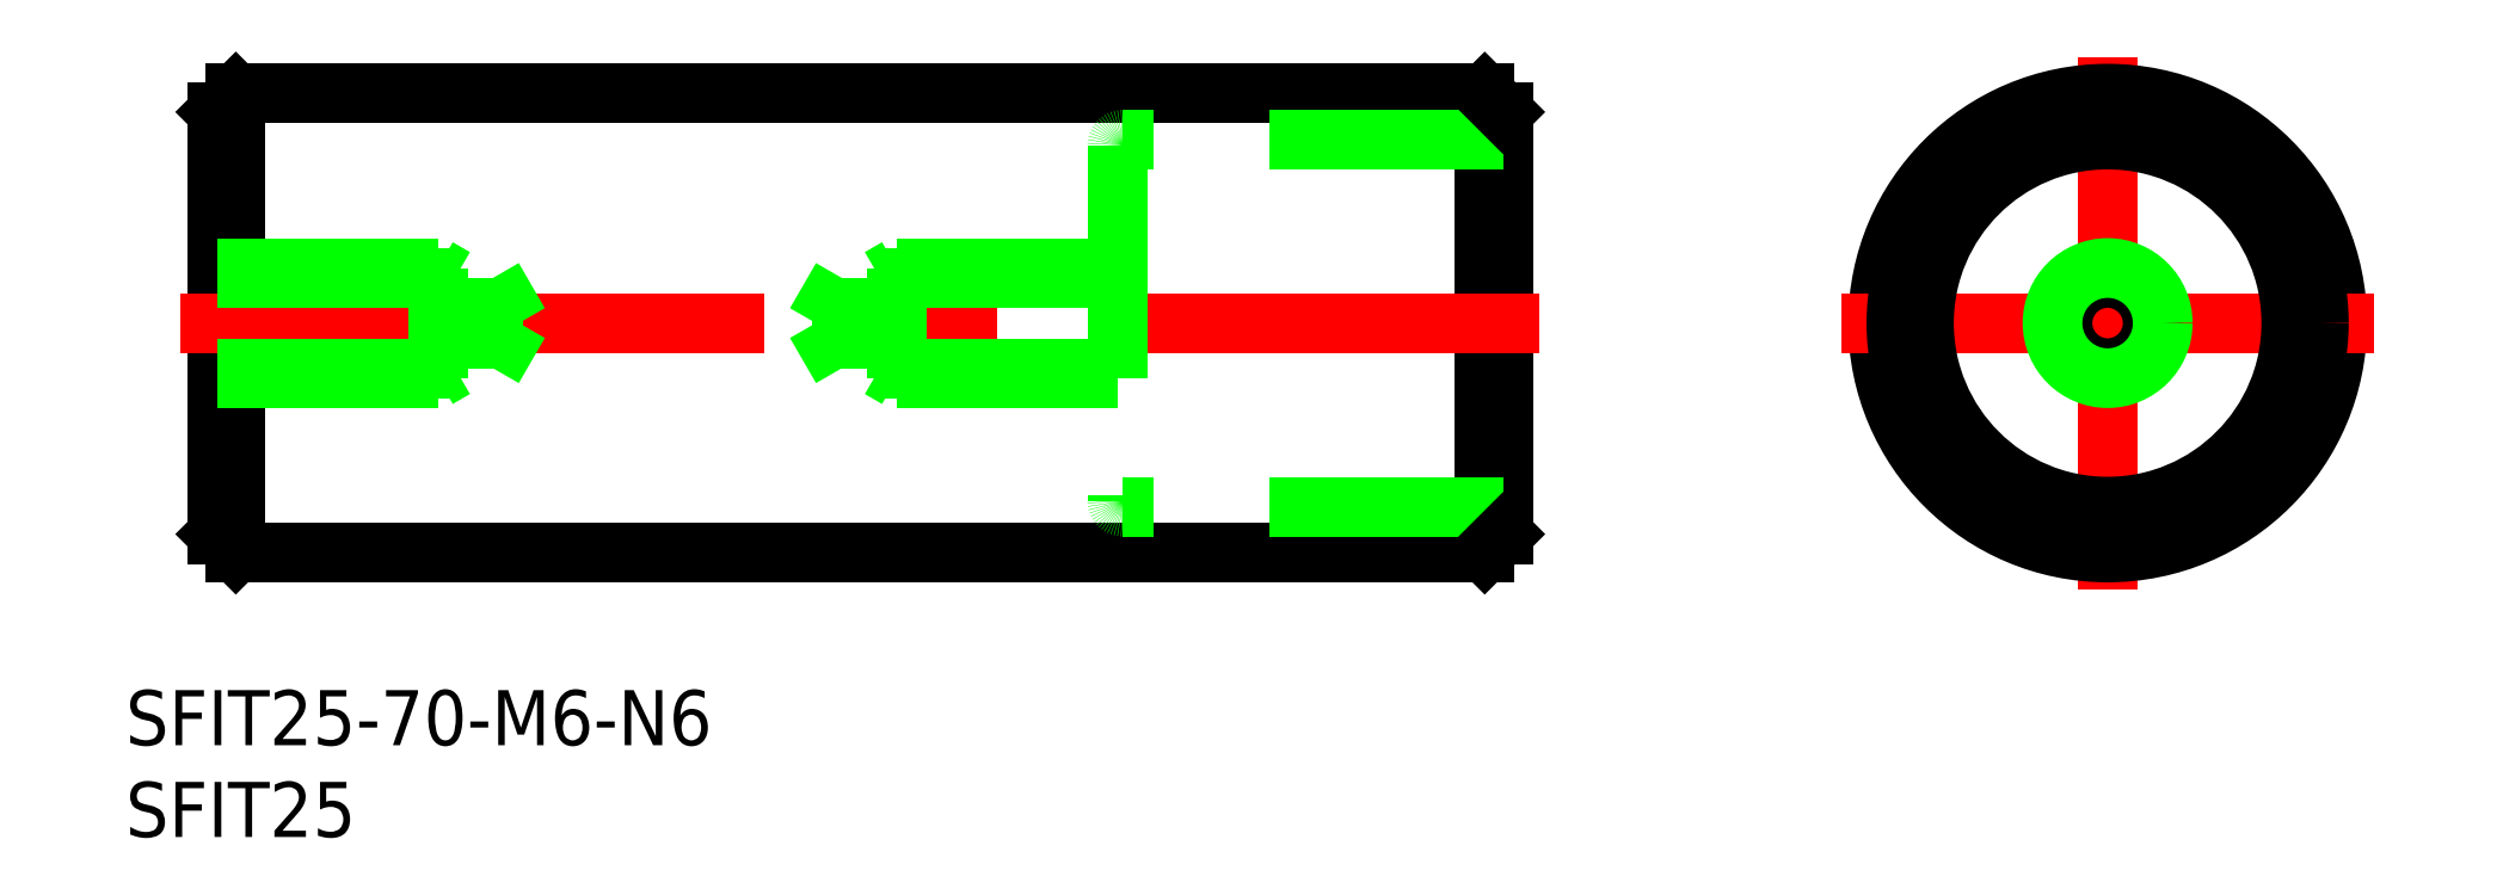
<metadata>
{"format":"dxf","ext":"dxf","renderer":"ezdxf+matplotlib","layout":"modelspace","background":"white","min_lineweight":24,"dpi":150}
</metadata>
<code>
0
SECTION
2
ENTITIES
0
LINE
8
0
10
-102.9
20
11.5
30
0
11
-102.9
21
-11.5
31
0
0
LINE
8
0
10
-101.9
20
12.5
30
0
11
-101.9
21
-12.5
31
0
0
LINE
8
CENTER
10
0
20
14.5
30
0
11
0
21
-14.5
31
0
0
CIRCLE
8
0
10
0
20
-9.95e-14
30
0
40
12.5
0
LINE
8
0
10
-33.92
20
12.5
30
0
11
-33.92
21
-12.5
31
0
0
LINE
8
0
10
-32.92
20
11.5
30
0
11
-32.92
21
-11.5
31
0
0
LINE
8
CENTER
10
-104.9
20
-9.95e-14
30
0
11
-30.92
21
-9.95e-14
31
0
0
LINE
8
0
10
-101.9
20
-12.5
30
0
11
-33.92
21
-12.5
31
0
0
LINE
8
CENTER
10
-14.5
20
-9.95e-14
30
0
11
14.5
21
-9.95e-14
31
0
0
CIRCLE
8
0
10
0
20
-9.95e-14
30
0
40
2.458
0
CIRCLE
8
0
10
0
20
-9.95e-14
30
0
40
3
0
LINE
8
0
10
-101.9
20
12.5
30
0
11
-33.92
21
12.5
31
0
0
LINE
8
0
10
-53.92
20
9.7
30
0
11
-53.92
21
-9.7
31
0
0
LINE
8
0
10
-32.92
20
10
30
0
11
-53.62
21
10
31
0
0
LINE
8
0
10
-32.92
20
-10
30
0
11
-53.62
21
-10
31
0
0
CIRCLE
8
0
10
0
20
0
30
0
40
10
0
CIRCLE
8
0
10
0
20
0
30
0
40
11.5
0
LINE
8
0
10
-33.92
20
12.5
30
0
11
-32.92
21
11.5
31
0
0
LINE
8
0
10
-33.92
20
-12.5
30
0
11
-32.92
21
-11.5
31
0
0
LINE
8
0
10
-102.9
20
11.5
30
0
11
-101.9
21
12.5
31
0
0
LINE
8
0
10
-102.9
20
-11.5
30
0
11
-101.9
21
-12.5
31
0
0
LINE
8
0
10
-102.9
20
3
30
0
11
-90.92
21
3
31
0
0
LINE
8
0
10
-102.9
20
2.458
30
0
11
-87.92
21
2.458
31
0
0
LINE
8
0
10
-102.9
20
-2.459
30
0
11
-87.92
21
-2.459
31
0
0
LINE
8
0
10
-102.9
20
-3
30
0
11
-90.92
21
-3
31
0
0
LINE
8
0
10
-87.92
20
2.458
30
0
11
-86.5
21
-1.066e-13
31
0
0
LINE
8
0
10
-87.92
20
-2.459
30
0
11
-86.5
21
-1.066e-13
31
0
0
LINE
8
0
10
-90.92
20
-3
30
0
11
-90.92
21
3
31
0
0
LINE
8
0
10
-87.92
20
-2.459
30
0
11
-87.92
21
2.458
31
0
0
LINE
8
0
10
-90.92
20
-3
30
0
11
-89.98
21
-2.459
31
0
0
LINE
8
0
10
-90.92
20
3
30
0
11
-89.98
21
2.458
31
0
0
LINE
8
0
10
-53.92
20
3
30
0
11
-65.92
21
3
31
0
0
LINE
8
0
10
-53.92
20
2.458
30
0
11
-68.92
21
2.458
31
0
0
LINE
8
0
10
-53.92
20
-2.459
30
0
11
-68.92
21
-2.459
31
0
0
LINE
8
0
10
-53.92
20
-3
30
0
11
-65.92
21
-3
31
0
0
LINE
8
0
10
-68.92
20
-2.459
30
0
11
-70.34
21
-1.066e-13
31
0
0
LINE
8
0
10
-68.92
20
-2.459
30
0
11
-68.92
21
2.458
31
0
0
LINE
8
0
10
-65.92
20
-3
30
0
11
-65.92
21
3
31
0
0
LINE
8
0
10
-65.92
20
-3
30
0
11
-66.85
21
-2.459
31
0
0
LINE
8
0
10
-68.92
20
2.458
30
0
11
-70.34
21
-1.066e-13
31
0
0
LINE
8
0
10
-65.92
20
3
30
0
11
-66.85
21
2.458
31
0
0
ARC
8
0
10
-53.62
20
9.7
30
0
40
0.3
50
90
51
180
0
ARC
8
0
10
-53.62
20
-9.7
30
0
40
0.3
50
180
51
270
0
INSERT
8
0
2
*U2
10
0
20
0
30
0
0
INSERT
8
0
2
*U3
10
0
20
0
30
0
0
VIEWPORT
8
0
10
122.5
20
133.6
30
0
40
322
41
265
68
     1
69
     1
0
VIEWPORT
8
DEFPOINTS
10
122.5
20
102
30
0
40
239.8
41
200.1
68
     2
69
     2
0
ENDSEC
0
EOF

</code>
